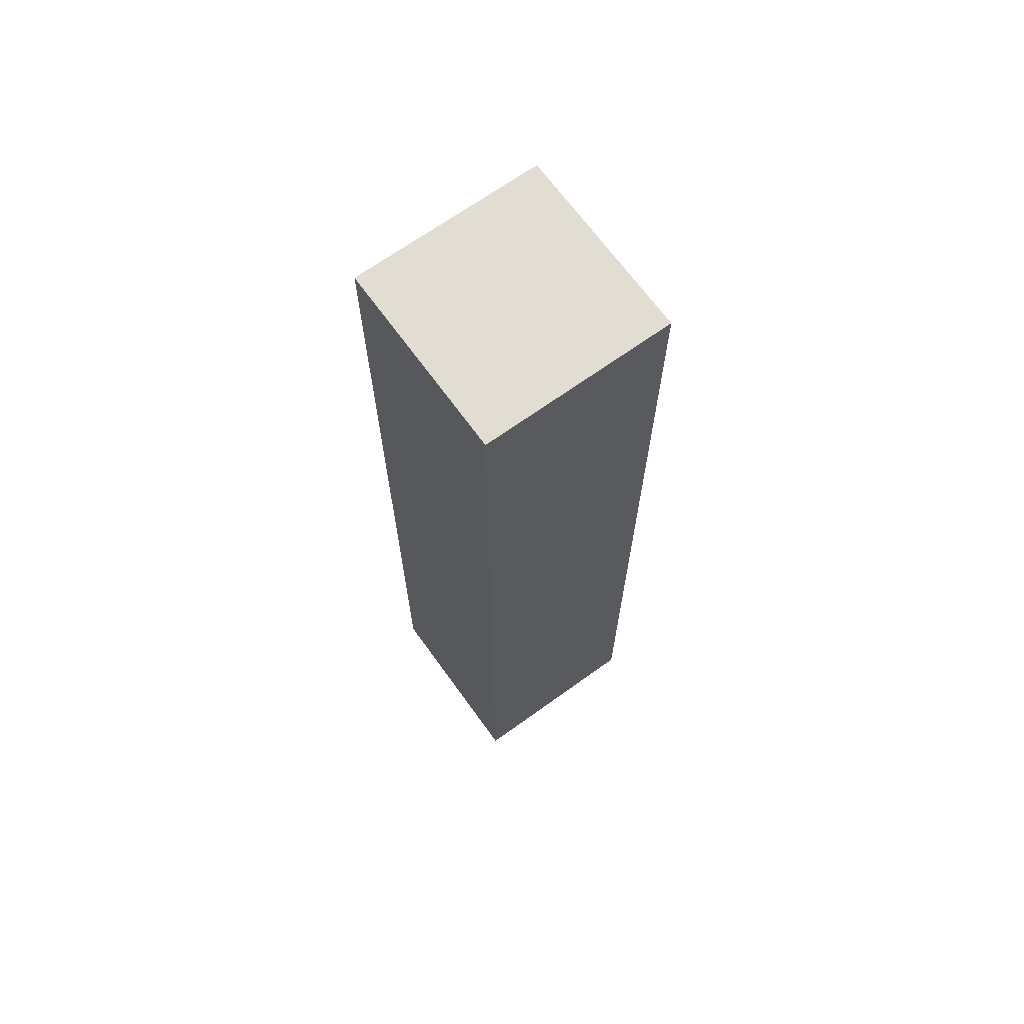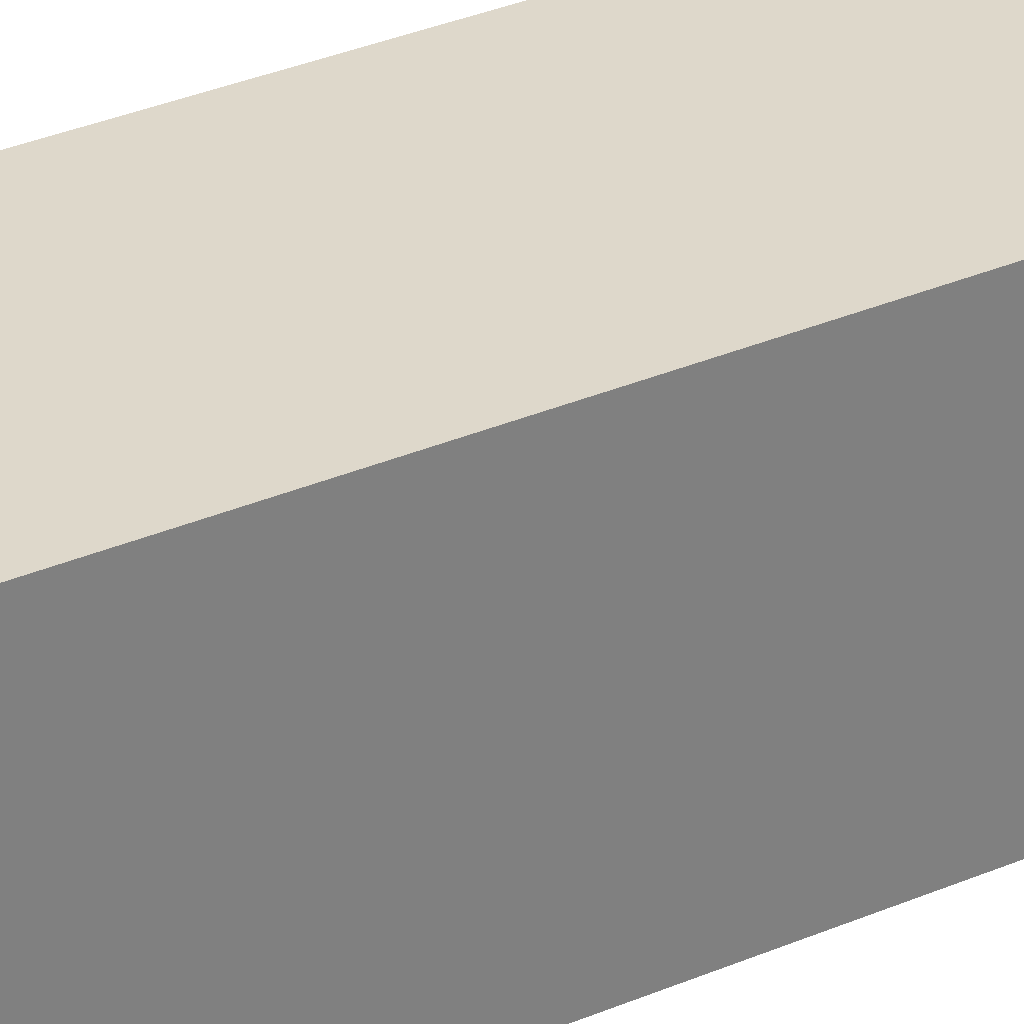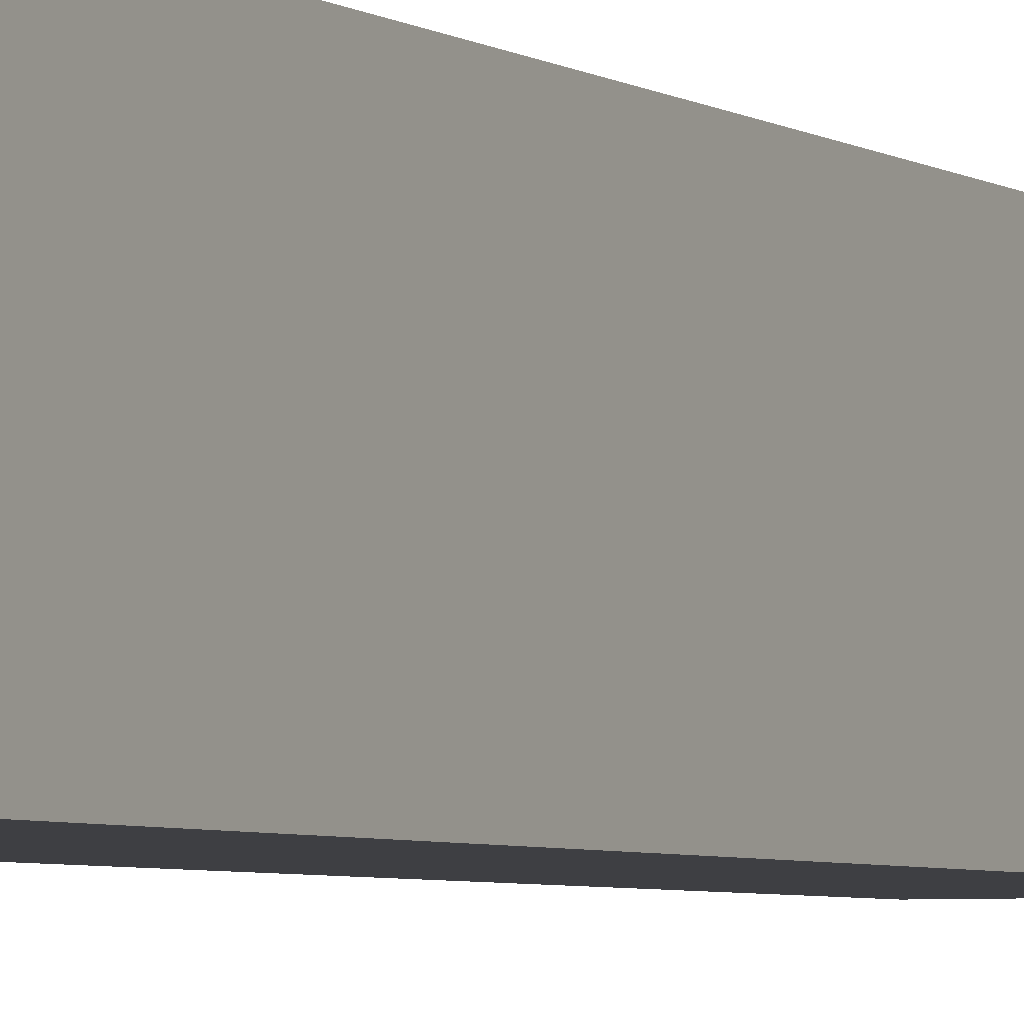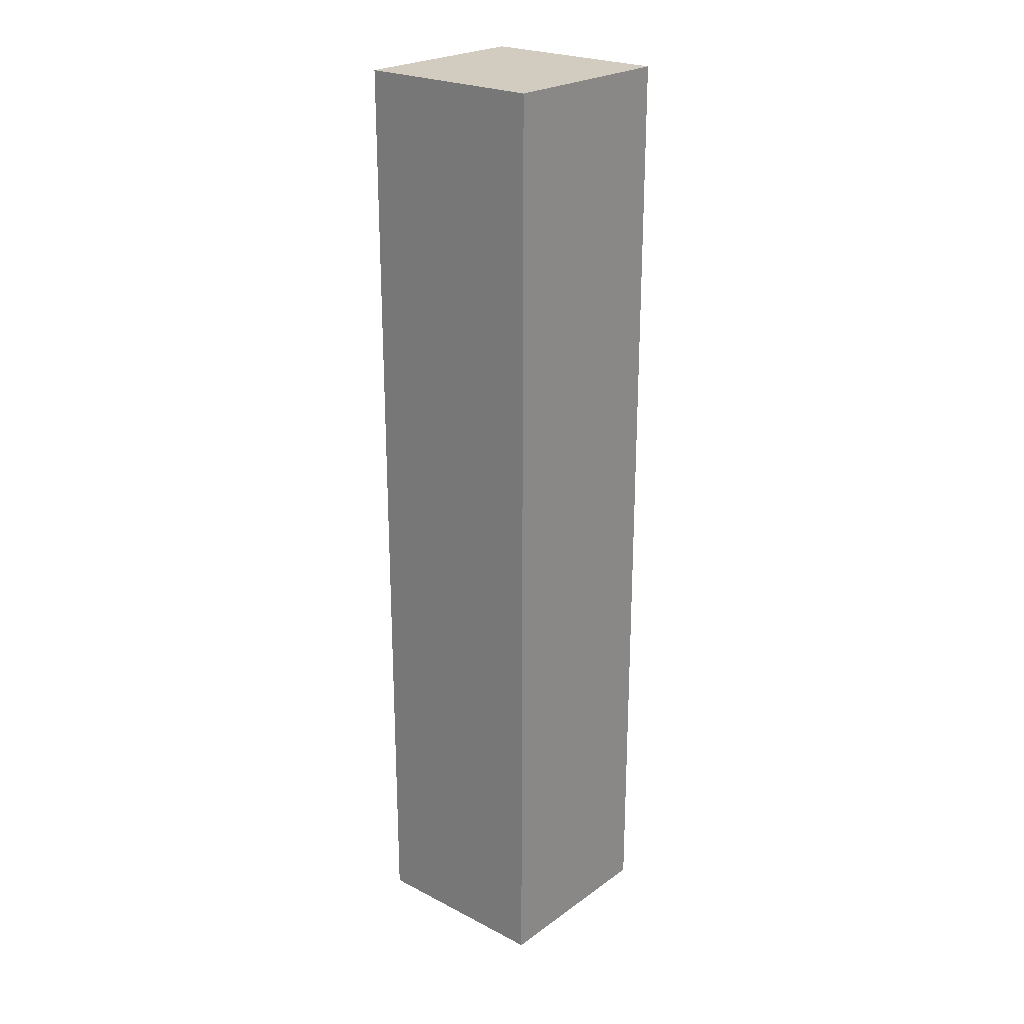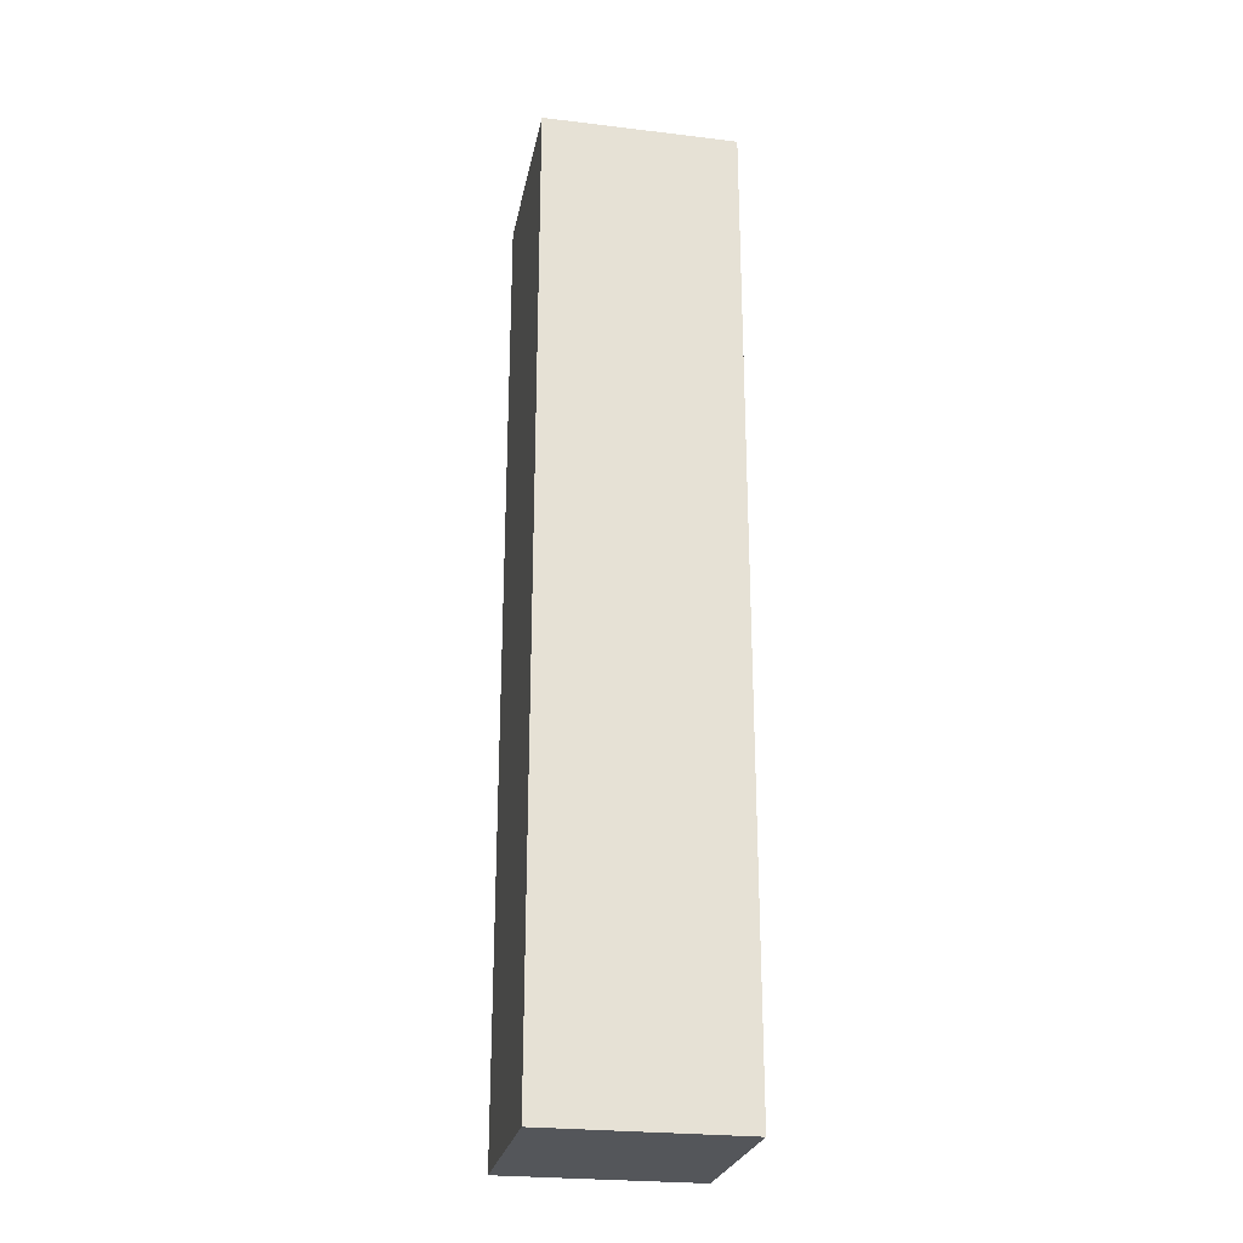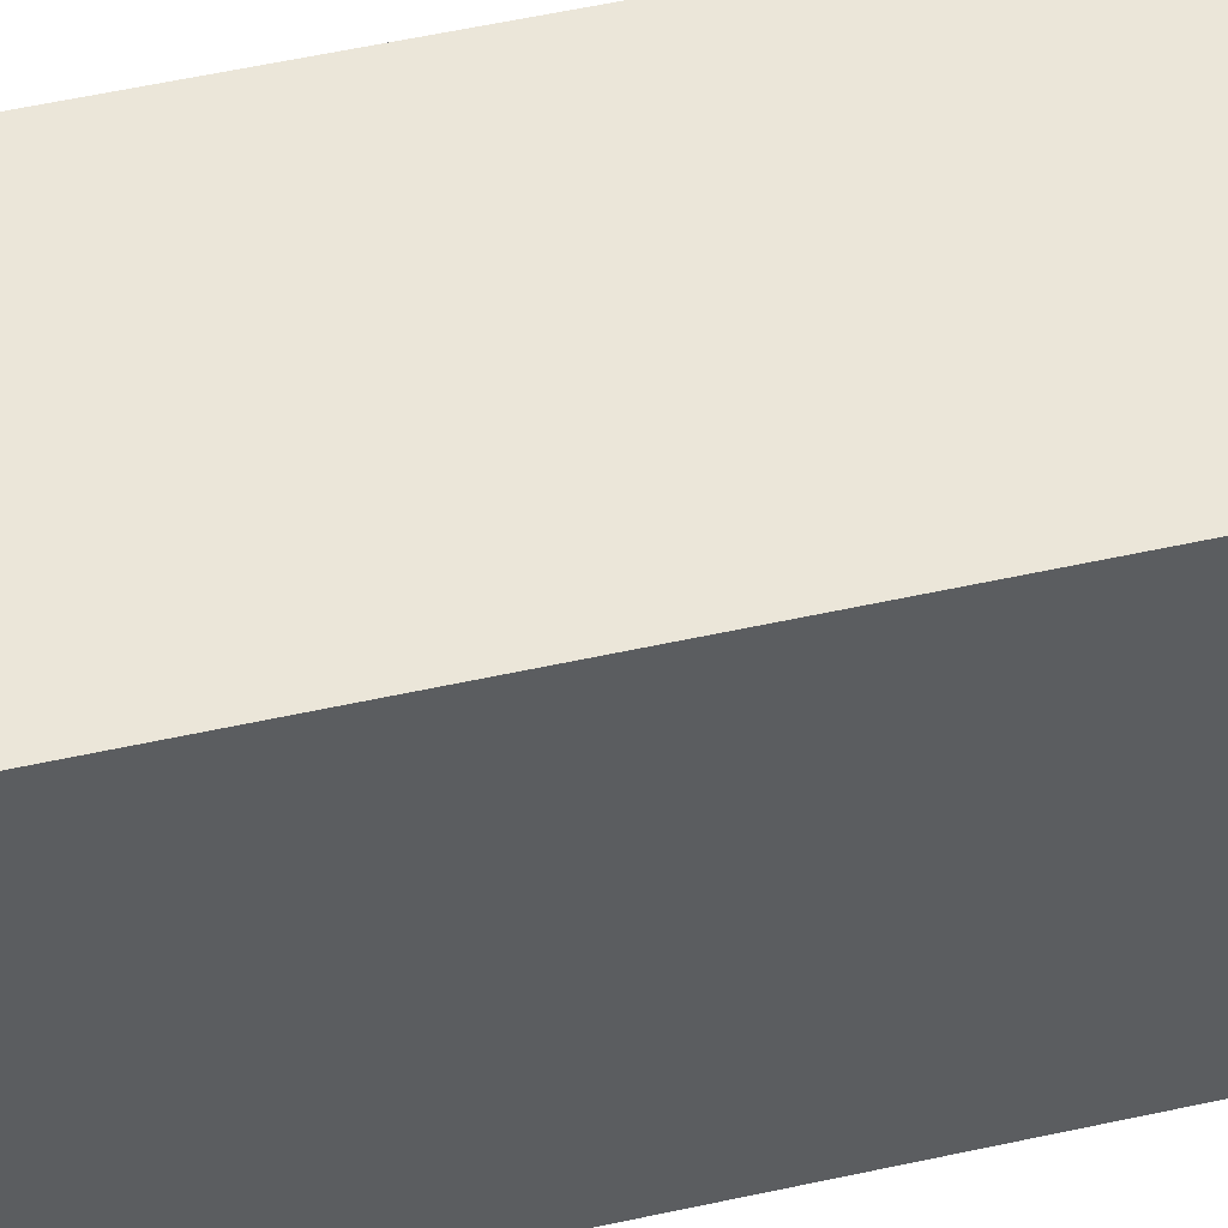
<metadata>
{"format":"obj","ext":"obj","renderer":"f3d","projection":"perspective","resolution":1024,"background":"white","views":[{"elev":68.1,"azim":-125.8,"up":"+Y"},{"elev":31.6,"azim":-121.6,"up":"+Z"},{"elev":-4.2,"azim":26.8,"up":"+Z"},{"elev":23.8,"azim":-49.5,"up":"+Y"},{"elev":-25.5,"azim":169.1,"up":"+Y"},{"elev":47.5,"azim":-104.5,"up":"+Z"}]}
</metadata>
<code>
o Cube
v 1 5 -1
v 1 -5 -1
v 1 5 1
v 1 -5 1
v -1 5 -1
v -1 -5 -1
v -1 5 1
v -1 -5 1
v -1 -5 0
v 0 -5 -1
v 1 0 -1
v -1 0 1
v 1 0 1
v -1 0 -1
v 0 5 1
v 1 5 0
v 0 -5 1
v -1 5 0
v 0 5 -1
v 1 -5 0
v 0 0 -1
v 1 0 0
v 0 -5 0
v -1 0 0
v 0 0 1
v 0 5 0
v -1 -5 0.5
v -0.5 -5 -1
v 1 -2.5 -1
v -1 2.5 1
v 1 -2.5 1
v -1 -2.5 -1
v -0.5 5 1
v 1 5 0.5
v 0.5 -5 1
v -1 5 -0.5
v 0.5 5 -1
v 1 -5 -0.5
v -1 -5 -0.5
v 0.5 -5 -1
v 1 2.5 -1
v -1 -2.5 1
v 1 2.5 1
v -1 2.5 -1
v 0.5 5 1
v 1 5 -0.5
v -0.5 -5 1
v -1 5 0.5
v -0.5 5 -1
v 1 -5 0.5
v 0.5 0 -1
v -0.5 0 -1
v 0 -2.5 -1
v 0 2.5 -1
v 1 0 0.5
v 1 0 -0.5
v 1 -2.5 0
v 1 2.5 0
v 0 -5 0.5
v 0 -5 -0.5
v -0.5 -5 0
v 0.5 -5 0
v -1 0 -0.5
v -1 0 0.5
v -1 -2.5 0
v -1 2.5 0
v -0.5 0 1
v 0.5 0 1
v 0 -2.5 1
v 0 2.5 1
v 0 5 0.5
v 0 5 -0.5
v 0.5 5 0
v -0.5 5 0
v -0.5 5 -0.5
v 0.5 5 -0.5
v 0.5 5 0.5
v 0.5 2.5 1
v 0.5 -2.5 1
v -0.5 -2.5 1
v -1 2.5 0.5
v -1 -2.5 0.5
v -1 -2.5 -0.5
v 0.5 -5 -0.5
v -0.5 -5 -0.5
v -0.5 -5 0.5
v 1 2.5 -0.5
v 1 -2.5 -0.5
v 1 -2.5 0.5
v -0.5 2.5 -1
v -0.5 -2.5 -1
v 0.5 -2.5 -1
v 0.5 2.5 -1
v 1 2.5 0.5
v 0.5 -5 0.5
v -1 2.5 -0.5
v -0.5 2.5 1
v -0.5 5 0.5
v -1 -3.75 -1
v -1 1.25 -1
v -1 -1.25 -1
v -1 3.75 -1
v 1 1.25 -1
v 1 -1.25 -1
v 1 3.75 -1
v 1 -3.75 -1
v -1 3.75 1
v -1 -1.25 1
v -1 1.25 1
v -1 -3.75 1
v 1 -3.75 1
v 1 1.25 1
v 1 -1.25 1
v 1 3.75 1
v 0.5 1.25 1
v 0.5 3.75 1
v 0.5 -3.75 1
v 0.5 -1.25 1
v 0 -3.75 1
v 0 1.25 1
v 0 -1.25 1
v 0 3.75 1
v -0.5 -3.75 1
v -0.5 -1.25 1
v -0.5 1.25 1
v -0.5 3.75 1
v 1 -3.75 0.5
v 1 -1.25 0.5
v 1 1.25 0.5
v 1 3.75 0.5
v 1 -3.75 0
v 1 1.25 0
v 1 -1.25 0
v 1 3.75 0
v 1 1.25 -0.5
v 1 3.75 -0.5
v 1 -3.75 -0.5
v 1 -1.25 -0.5
v 0.5 -3.75 -1
v 0.5 -1.25 -1
v 0.5 1.25 -1
v 0.5 3.75 -1
v 0 -3.75 -1
v 0 1.25 -1
v 0 -1.25 -1
v 0 3.75 -1
v -0.5 1.25 -1
v -0.5 3.75 -1
v -0.5 -3.75 -1
v -0.5 -1.25 -1
v -1 -3.75 -0.5
v -1 -1.25 -0.5
v -1 1.25 -0.5
v -1 3.75 -0.5
v -1 -3.75 0
v -1 1.25 0
v -1 -1.25 0
v -1 3.75 0
v -1 1.25 0.5
v -1 3.75 0.5
v -1 -3.75 0.5
v -1 -1.25 0.5
f 48 33 98
f 126 7 107
f 154 5 102
f 50 35 95
f 130 3 114
f 142 1 105
f 140 11 104
f 150 21 145
f 148 19 146
f 128 13 113
f 138 22 133
f 136 16 134
f 59 47 86
f 60 61 85
f 38 62 84
f 152 14 101
f 162 24 157
f 160 18 158
f 124 12 108
f 118 25 121
f 116 15 122
f 71 45 77
f 72 73 76
f 36 74 75
f 75 26 72
f 49 72 19
f 5 75 49
f 76 16 46
f 37 46 1
f 19 76 37
f 77 3 34
f 73 34 16
f 26 77 73
f 115 70 120
f 112 78 115
f 114 45 116
f 117 69 119
f 111 79 117
f 113 68 118
f 123 42 110
f 119 80 123
f 121 67 124
f 159 66 156
f 109 81 159
f 107 48 160
f 161 65 155
f 110 82 161
f 108 64 162
f 151 32 99
f 155 83 151
f 157 63 152
f 84 23 60
f 40 60 10
f 2 84 40
f 85 9 39
f 28 39 6
f 10 85 28
f 86 8 27
f 61 27 9
f 23 86 61
f 135 58 132
f 103 87 135
f 105 46 136
f 137 57 131
f 106 88 137
f 104 56 138
f 127 31 111
f 131 89 127
f 133 55 128
f 147 54 144
f 100 90 147
f 102 49 148
f 149 53 143
f 99 91 149
f 101 52 150
f 139 29 106
f 143 92 139
f 145 51 140
f 141 41 103
f 144 93 141
f 146 37 142
f 129 43 112
f 132 94 129
f 134 34 130
f 95 17 59
f 62 59 23
f 20 95 62
f 153 44 100
f 156 96 153
f 158 36 154
f 125 30 109
f 120 97 125
f 122 33 126
f 98 15 71
f 74 71 26
f 18 98 74
f 48 7 33
f 30 97 126
f 126 33 7
f 107 30 126
f 44 96 154
f 154 36 5
f 102 44 154
f 50 4 35
f 43 94 130
f 130 34 3
f 114 43 130
f 41 93 142
f 142 37 1
f 105 41 142
f 29 92 140
f 140 51 11
f 104 29 140
f 53 91 150
f 150 52 21
f 145 53 150
f 54 90 148
f 148 49 19
f 146 54 148
f 31 89 128
f 128 55 13
f 113 31 128
f 57 88 138
f 138 56 22
f 133 57 138
f 58 87 136
f 136 46 16
f 134 58 136
f 59 17 47
f 60 23 61
f 38 20 62
f 32 83 152
f 152 63 14
f 101 32 152
f 65 82 162
f 162 64 24
f 157 65 162
f 66 81 160
f 160 48 18
f 158 66 160
f 42 80 124
f 124 67 12
f 108 42 124
f 69 79 118
f 118 68 25
f 121 69 118
f 70 78 116
f 116 45 15
f 122 70 116
f 71 15 45
f 72 26 73
f 36 18 74
f 75 74 26
f 49 75 72
f 5 36 75
f 76 73 16
f 37 76 46
f 19 72 76
f 77 45 3
f 73 77 34
f 26 71 77
f 25 68 115
f 115 78 70
f 120 25 115
f 68 13 112
f 112 43 78
f 115 68 112
f 78 43 114
f 114 3 45
f 116 78 114
f 17 35 117
f 117 79 69
f 119 17 117
f 35 4 111
f 111 31 79
f 117 35 111
f 79 31 113
f 113 13 68
f 118 79 113
f 8 47 123
f 123 80 42
f 110 8 123
f 47 17 119
f 119 69 80
f 123 47 119
f 80 69 121
f 121 25 67
f 124 80 121
f 24 64 159
f 159 81 66
f 156 24 159
f 64 12 109
f 109 30 81
f 159 64 109
f 81 30 107
f 107 7 48
f 160 81 107
f 9 27 161
f 161 82 65
f 155 9 161
f 27 8 110
f 110 42 82
f 161 27 110
f 82 42 108
f 108 12 64
f 162 82 108
f 6 39 151
f 151 83 32
f 99 6 151
f 39 9 155
f 155 65 83
f 151 39 155
f 83 65 157
f 157 24 63
f 152 83 157
f 84 62 23
f 40 84 60
f 2 38 84
f 85 61 9
f 28 85 39
f 10 60 85
f 86 47 8
f 61 86 27
f 23 59 86
f 22 56 135
f 135 87 58
f 132 22 135
f 56 11 103
f 103 41 87
f 135 56 103
f 87 41 105
f 105 1 46
f 136 87 105
f 20 38 137
f 137 88 57
f 131 20 137
f 38 2 106
f 106 29 88
f 137 38 106
f 88 29 104
f 104 11 56
f 138 88 104
f 4 50 127
f 127 89 31
f 111 4 127
f 50 20 131
f 131 57 89
f 127 50 131
f 89 57 133
f 133 22 55
f 128 89 133
f 21 52 147
f 147 90 54
f 144 21 147
f 52 14 100
f 100 44 90
f 147 52 100
f 90 44 102
f 102 5 49
f 148 90 102
f 10 28 149
f 149 91 53
f 143 10 149
f 28 6 99
f 99 32 91
f 149 28 99
f 91 32 101
f 101 14 52
f 150 91 101
f 2 40 139
f 139 92 29
f 106 2 139
f 40 10 143
f 143 53 92
f 139 40 143
f 92 53 145
f 145 21 51
f 140 92 145
f 11 51 141
f 141 93 41
f 103 11 141
f 51 21 144
f 144 54 93
f 141 51 144
f 93 54 146
f 146 19 37
f 142 93 146
f 13 55 129
f 129 94 43
f 112 13 129
f 55 22 132
f 132 58 94
f 129 55 132
f 94 58 134
f 134 16 34
f 130 94 134
f 95 35 17
f 62 95 59
f 20 50 95
f 14 63 153
f 153 96 44
f 100 14 153
f 63 24 156
f 156 66 96
f 153 63 156
f 96 66 158
f 158 18 36
f 154 96 158
f 12 67 125
f 125 97 30
f 109 12 125
f 67 25 120
f 120 70 97
f 125 67 120
f 97 70 122
f 122 15 33
f 126 97 122
f 98 33 15
f 74 98 71
f 18 48 98

</code>
